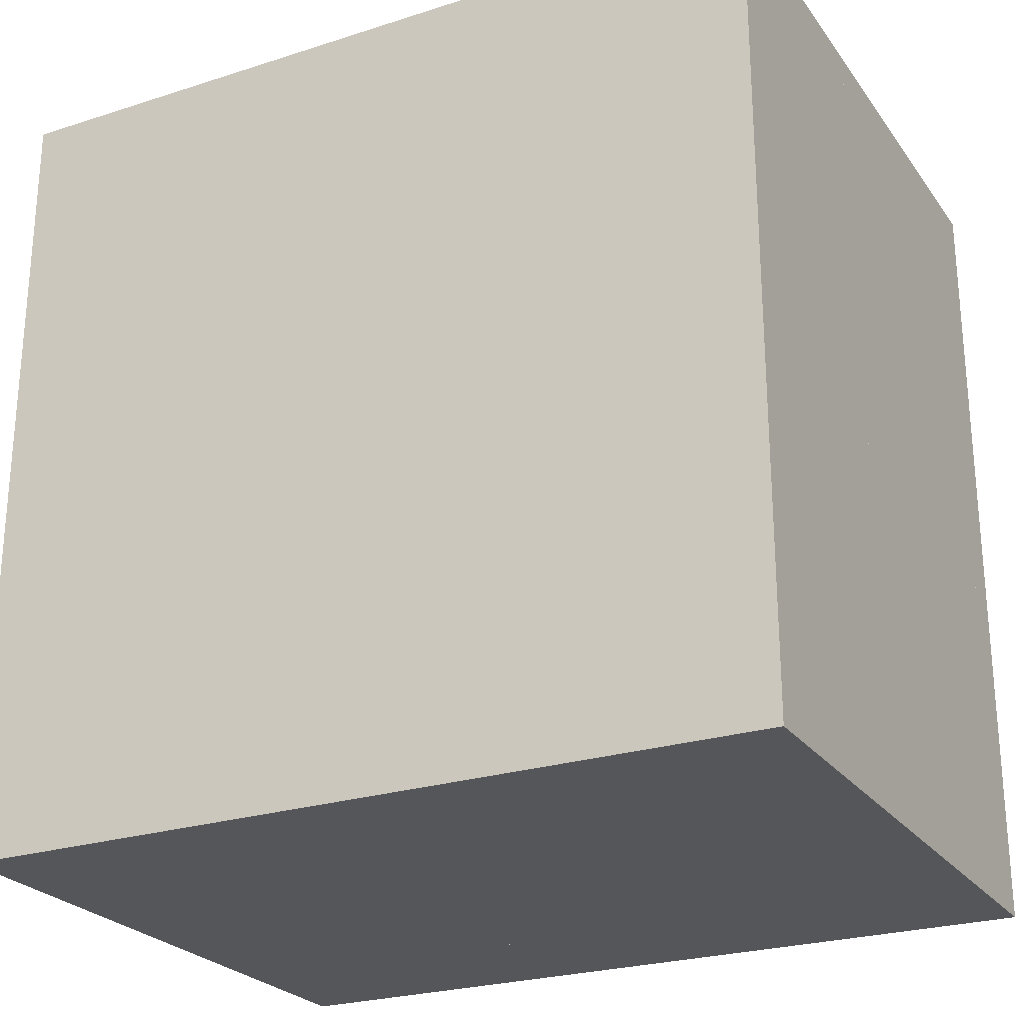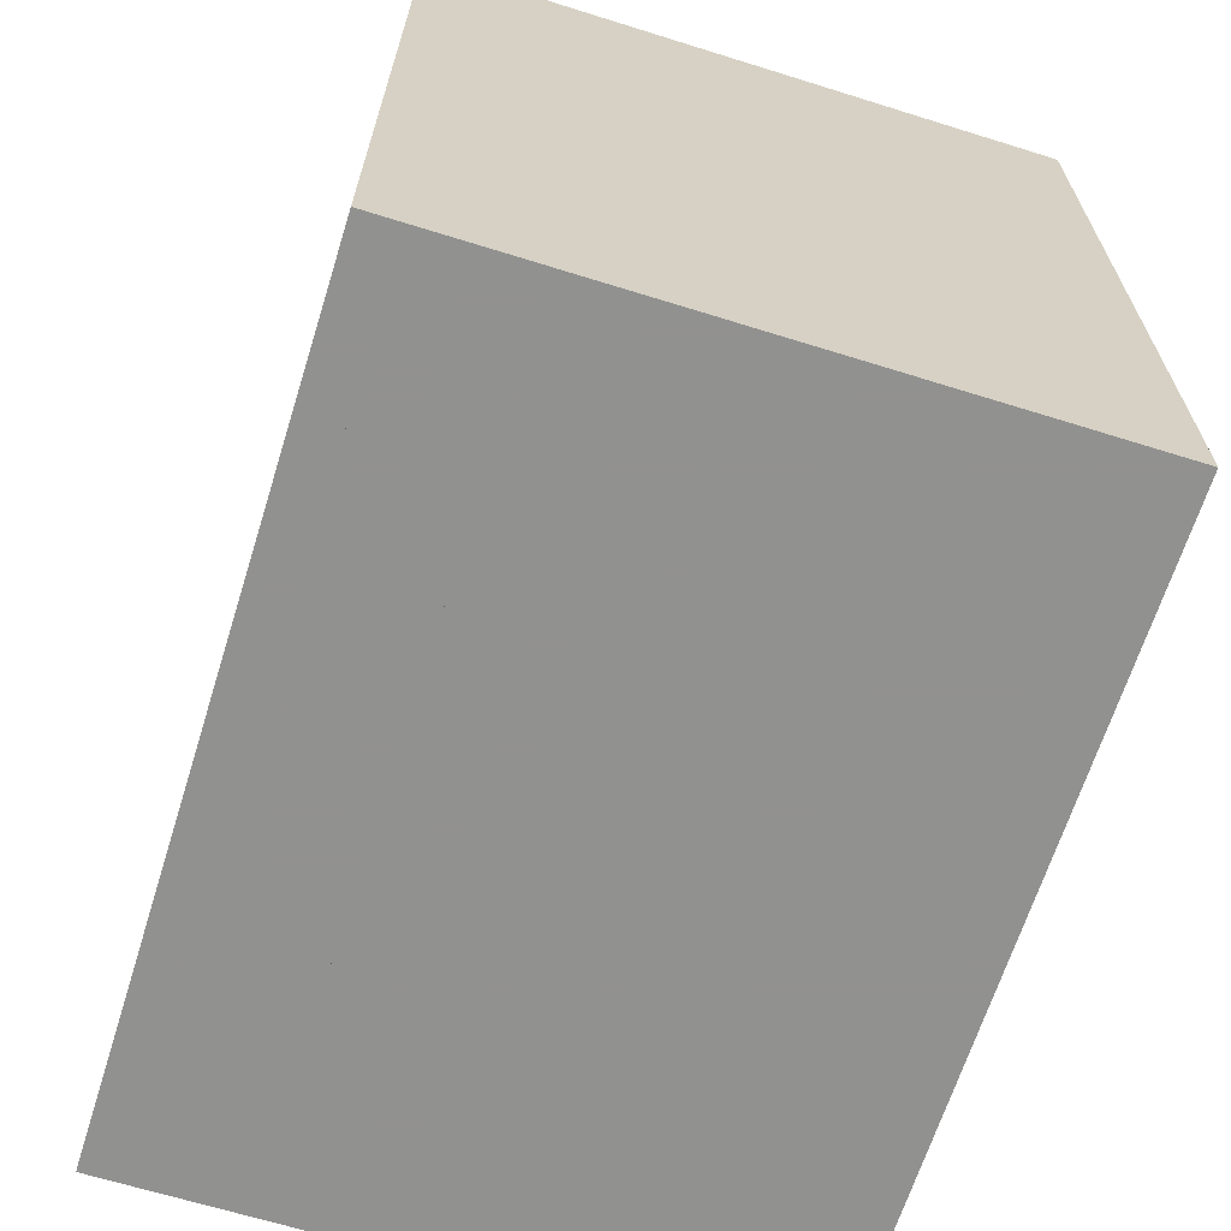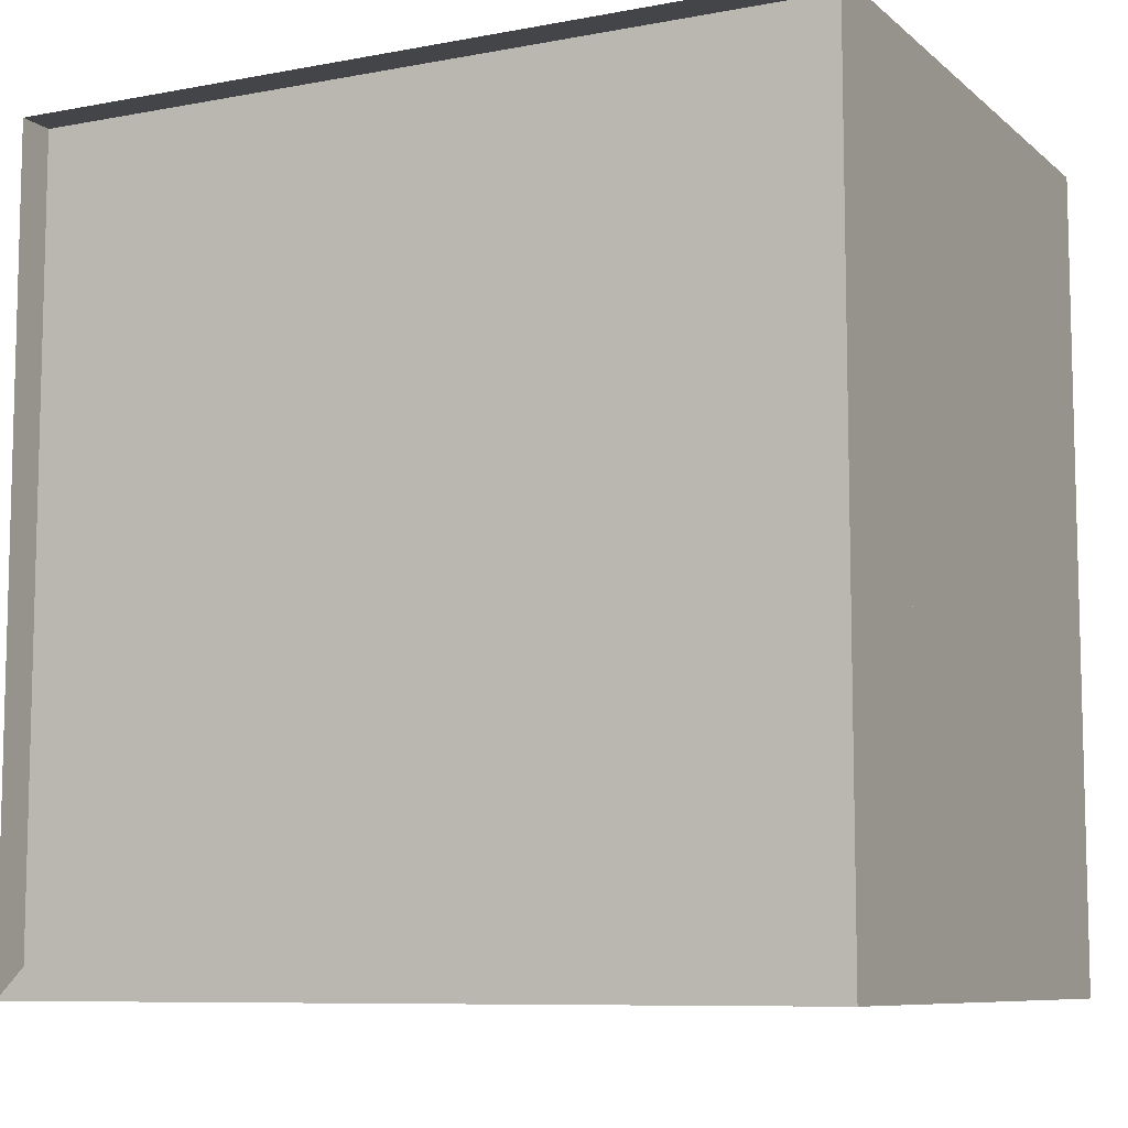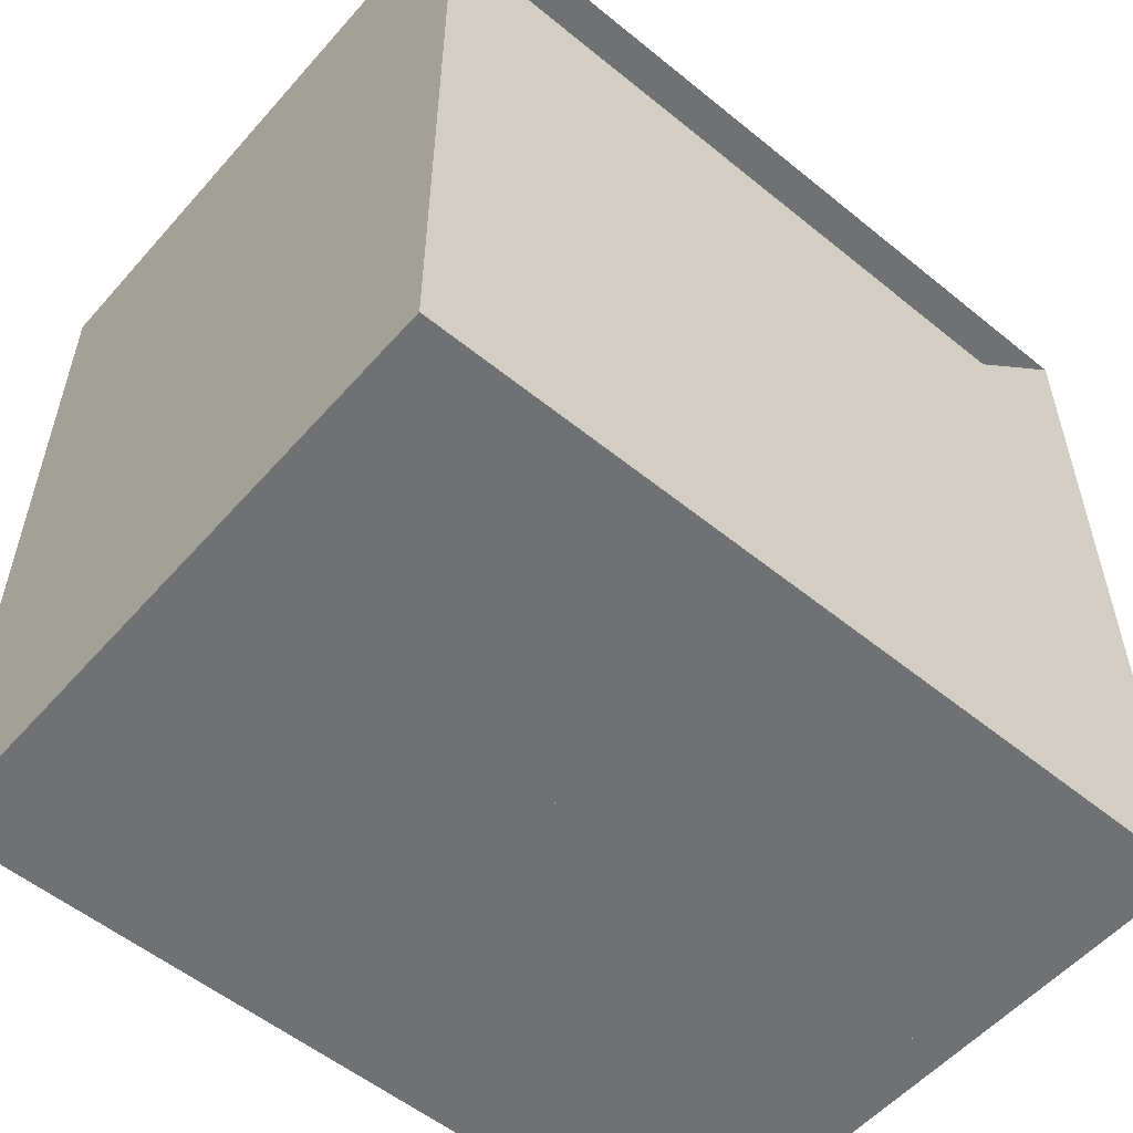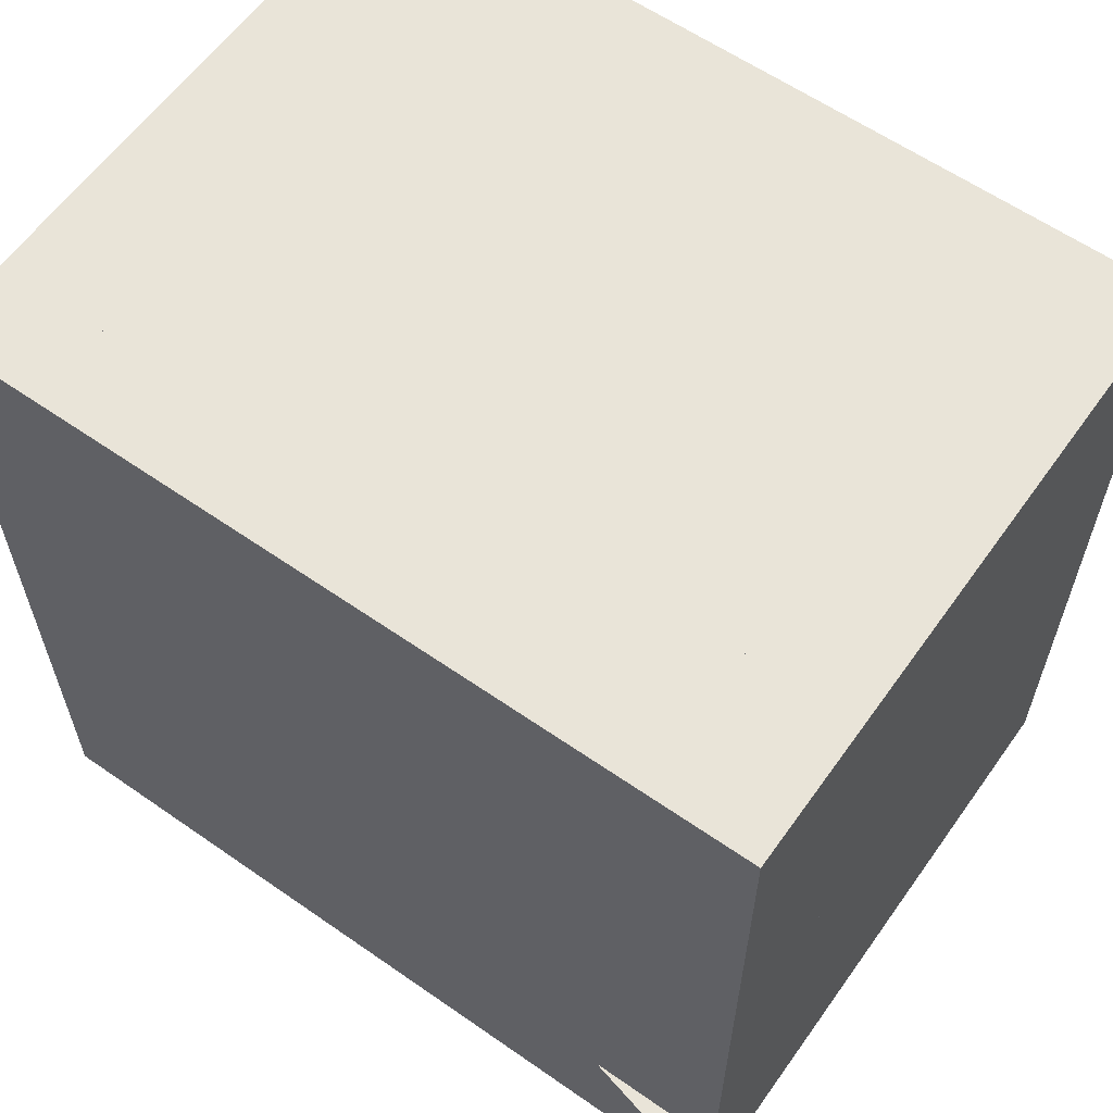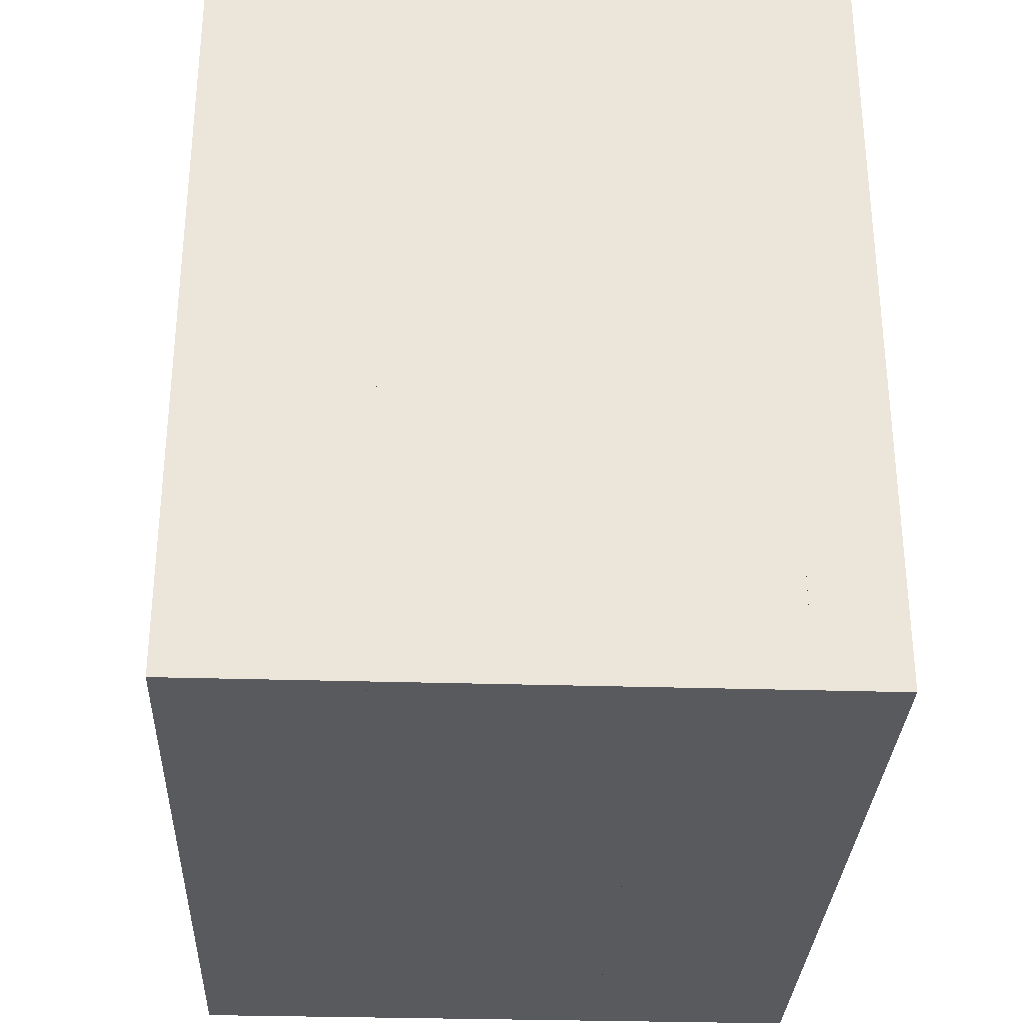
<metadata>
{"format":"obj","ext":"obj","renderer":"f3d","projection":"perspective","resolution":1024,"background":"white","views":[{"elev":-25.1,"azim":117.4,"up":"+Z"},{"elev":-66.0,"azim":-17.4,"up":"+Y"},{"elev":-8.6,"azim":-63.1,"up":"+Z"},{"elev":-55.2,"azim":-130.6,"up":"+Z"},{"elev":60.6,"azim":-54.6,"up":"+Y"},{"elev":-30.9,"azim":177.5,"up":"+Z"}]}
</metadata>
<code>
v 0 -1 -1
v 0 -1 1
v 0 1 1
v 0 1 -1
v 0.09436 -1 -1
v 0.09436 -1 1
v 0.09436 1 1
v 0.09436 1 -1
v 0.2077 -1 -1
v 0.2077 -1 1
v 0.2077 1 1
v 0.2077 1 -1
v 0.3467 -1 -1
v 0.3467 -1 1
v 0.3467 1 1
v 0.3467 1 -1
v 0.5098 -1 -1
v 0.5098 -1 1
v 0.5098 1 1
v 0.5098 1 -1
v 0.6922 -1 -1
v 0.6922 -1 1
v 0.6922 1 1
v 0.6922 1 -1
v 0.8925 -1 -1
v 0.8925 -1 1
v 0.8925 1 1
v 0.8925 1 -1
v 1.106 -1 -1
v 1.106 -1 1
v 1.106 1 1
v 1.106 1 -1
v 1.323 -1 -1
v 1.323 -1 1
v 1.323 1 1
v 1.323 1 -1
v 1.543 -1 -1
v 1.543 -1 1
v 1.543 1 1
v 1.543 1 -1
f 1 2 4 5
f 5 6 7 8
f 5 6 2 1
f 6 7 3 2
f 7 8 4 3
f 8 5 1 4
f 9 10 11 12
f 9 10 6 5
f 10 11 7 6
f 11 12 8 7
f 12 9 5 8
f 13 14 15 16
f 13 14 10 9
f 14 15 11 10
f 15 16 12 11
f 16 13 9 12
f 17 18 19 20
f 17 18 14 13
f 18 19 15 14
f 19 20 16 15
f 20 17 13 16
f 21 22 23 24
f 21 22 18 17
f 22 23 19 18
f 23 24 20 19
f 24 21 17 20
f 25 26 27 28
f 25 26 22 21
f 26 27 23 22
f 27 28 24 23
f 28 25 21 24
f 29 30 31 32
f 29 30 26 25
f 30 31 27 26
f 31 32 28 27
f 32 29 25 28
f 33 34 35 36
f 33 34 30 29
f 34 35 31 30
f 35 36 32 31
f 36 33 29 32
f 37 38 39 40
f 37 38 34 33
f 38 39 35 34
f 39 40 36 35
f 40 37 33 36

</code>
